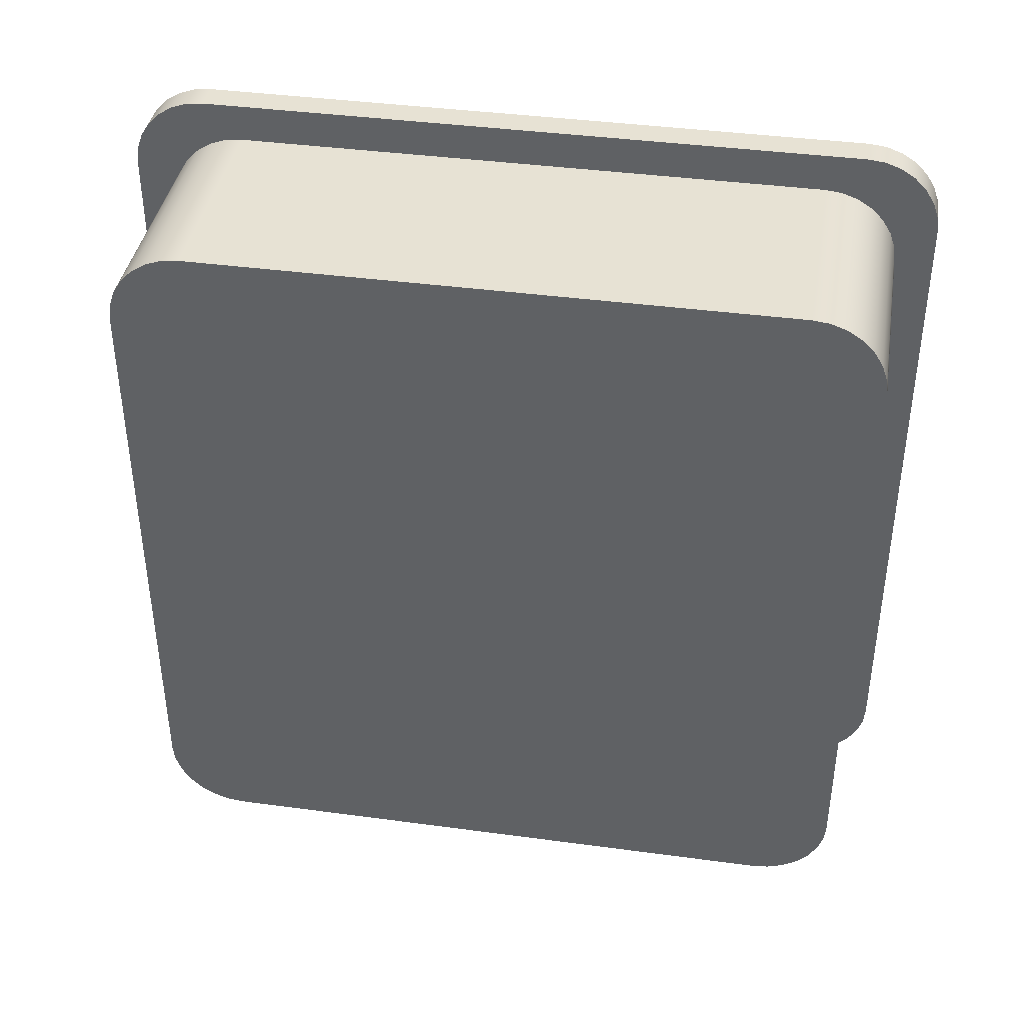
<metadata>
{"format":"obj","ext":"obj","renderer":"f3d","projection":"perspective","resolution":1024,"background":"white","views":[{"elev":39.8,"azim":-80.5,"up":"+Y"}]}
</metadata>
<code>
v 1.5 2.3 37.8
v 1.5 2.313 37.69
v 1.5 2.35 37.58
v 1.5 2.409 37.49
v 1.5 2.488 37.41
v 1.5 2.583 37.35
v 1.5 2.689 37.31
v 1.5 2.8 37.3
v 1.7 2.8 37.3
v 1.7 2.689 37.31
v 1.7 2.583 37.35
v 1.7 2.488 37.41
v 1.7 2.409 37.49
v 1.7 2.35 37.58
v 1.7 2.313 37.69
v 1.7 2.3 37.8
v 1.7 5 40.8
v 1.7 5.151 40.79
v 1.7 5.297 40.74
v 1.7 5.433 40.67
v 1.7 5.552 40.58
v 1.7 5.652 40.46
v 1.7 5.728 40.33
v 1.7 5.777 40.19
v 1.7 5.799 40.04
v 1.7 5.792 39.89
v 1.7 5.756 39.74
v 1.7 5.693 39.6
v 1.7 5.605 39.48
v 1.7 5.495 39.37
v 1.7 5.367 39.29
v 1.7 5.225 39.23
v 1.7 5.076 39.2
v 1.7 4.924 39.2
v 1.7 4.775 39.23
v 1.7 4.633 39.29
v 1.7 4.505 39.37
v 1.7 4.395 39.48
v 1.7 4.307 39.6
v 1.7 4.244 39.74
v 1.7 4.208 39.89
v 1.7 4.201 40.04
v 1.7 4.223 40.19
v 1.7 4.272 40.33
v 1.7 4.348 40.46
v 1.7 4.448 40.58
v 1.7 4.567 40.67
v 1.7 4.703 40.74
v 1.7 4.849 40.79
v 1.7 5 41.2
v 1.7 4.812 41.19
v 1.7 4.629 41.14
v 1.7 4.455 41.07
v 1.7 4.295 40.97
v 1.7 4.151 40.85
v 1.7 4.029 40.71
v 1.7 3.931 40.54
v 1.7 3.859 40.37
v 1.7 3.815 40.19
v 1.7 3.8 40
v 1.7 3.815 39.81
v 1.7 3.859 39.63
v 1.7 3.931 39.46
v 1.7 4.029 39.29
v 1.7 4.151 39.15
v 1.7 4.295 39.03
v 1.7 4.455 38.93
v 1.7 4.629 38.86
v 1.7 4.812 38.81
v 1.7 5 38.8
v 1.7 5.188 38.81
v 1.7 5.371 38.86
v 1.7 5.545 38.93
v 1.7 5.705 39.03
v 1.7 5.849 39.15
v 1.7 5.971 39.29
v 1.7 6.069 39.46
v 1.7 6.141 39.63
v 1.7 6.185 39.81
v 1.7 6.2 40
v 1.7 6.185 40.19
v 1.7 6.141 40.37
v 1.7 6.069 40.54
v 1.7 5.971 40.71
v 1.7 5.849 40.85
v 1.7 5.705 40.97
v 1.7 5.545 41.07
v 1.7 5.371 41.14
v 1.7 5.188 41.19
v 1.5 7.2 37.3
v 1.5 7.311 37.31
v 1.5 7.417 37.35
v 1.5 7.512 37.41
v 1.5 7.591 37.49
v 1.5 7.65 37.58
v 1.5 7.687 37.69
v 1.5 7.7 37.8
v 1.7 7.7 37.8
v 1.7 7.687 37.69
v 1.7 7.65 37.58
v 1.7 7.591 37.49
v 1.7 7.512 37.41
v 1.7 7.417 37.35
v 1.7 7.311 37.31
v 1.7 7.2 37.3
v 1.5 2.8 42.7
v 1.5 2.689 42.69
v 1.5 2.583 42.65
v 1.5 2.488 42.59
v 1.5 2.409 42.51
v 1.5 2.35 42.42
v 1.5 2.313 42.31
v 1.5 2.3 42.2
v 1.7 2.3 42.2
v 1.7 2.313 42.31
v 1.7 2.35 42.42
v 1.7 2.409 42.51
v 1.7 2.488 42.59
v 1.7 2.583 42.65
v 1.7 2.689 42.69
v 1.7 2.8 42.7
v 0 3.05 42.45
v 0 2.939 42.44
v 0 2.833 42.4
v 0 2.738 42.34
v 0 2.659 42.26
v 0 2.6 42.17
v 0 2.563 42.06
v 0 2.55 41.95
v 1.5 2.55 41.95
v 1.5 2.563 42.06
v 1.5 2.6 42.17
v 1.5 2.659 42.26
v 1.5 2.738 42.34
v 1.5 2.833 42.4
v 1.5 2.939 42.44
v 1.5 3.05 42.45
v 0 7.45 38.05
v 0 7.45 41.95
v 1.5 7.45 41.95
v 1.5 7.45 38.05
v 1.5 7.7 37.8
v 1.5 7.7 42.2
v 1.7 7.7 42.2
v 1.7 7.7 37.8
v 1.5 7.7 42.2
v 1.5 7.687 42.31
v 1.5 7.65 42.42
v 1.5 7.591 42.51
v 1.5 7.512 42.59
v 1.5 7.417 42.65
v 1.5 7.311 42.69
v 1.5 7.2 42.7
v 1.7 7.2 42.7
v 1.7 7.311 42.69
v 1.7 7.417 42.65
v 1.7 7.512 42.59
v 1.7 7.591 42.51
v 1.7 7.65 42.42
v 1.7 7.687 42.31
v 1.7 7.7 42.2
v 1.5 2.3 42.2
v 1.5 2.3 37.8
v 1.7 2.3 37.8
v 1.7 2.3 42.2
v 1.5 7.2 42.7
v 1.5 2.8 42.7
v 1.7 2.8 42.7
v 1.7 7.2 42.7
v 0 3.05 37.55
v 0 6.95 37.55
v 1.5 6.95 37.55
v 1.5 3.05 37.55
v 1.7 7 38
v 0.5 7 38
v 0.5 3 38
v 1.7 3 38
v 1.7 3 42
v 0.5 3 42
v 0.5 7 42
v 1.7 7 42
v 1.7 3 42
v 1.7 7 42
v 1.7 7 38
v 1.7 3 38
v 1.7 7.7 42.2
v 1.7 7.687 42.31
v 1.7 7.65 42.42
v 1.7 7.591 42.51
v 1.7 7.512 42.59
v 1.7 7.417 42.65
v 1.7 7.311 42.69
v 1.7 7.2 42.7
v 1.7 2.8 42.7
v 1.7 2.689 42.69
v 1.7 2.583 42.65
v 1.7 2.488 42.59
v 1.7 2.409 42.51
v 1.7 2.35 42.42
v 1.7 2.313 42.31
v 1.7 2.3 42.2
v 1.7 2.3 37.8
v 1.7 2.313 37.69
v 1.7 2.35 37.58
v 1.7 2.409 37.49
v 1.7 2.488 37.41
v 1.7 2.583 37.35
v 1.7 2.689 37.31
v 1.7 2.8 37.3
v 1.7 7.2 37.3
v 1.7 7.311 37.31
v 1.7 7.417 37.35
v 1.7 7.512 37.41
v 1.7 7.591 37.49
v 1.7 7.65 37.58
v 1.7 7.687 37.69
v 1.7 7.7 37.8
v 1.5 7.2 42.7
v 1.5 7.311 42.69
v 1.5 7.417 42.65
v 1.5 7.512 42.59
v 1.5 7.591 42.51
v 1.5 7.65 42.42
v 1.5 7.687 42.31
v 1.5 7.7 42.2
v 1.5 7.7 37.8
v 1.5 7.687 37.69
v 1.5 7.65 37.58
v 1.5 7.591 37.49
v 1.5 7.512 37.41
v 1.5 7.417 37.35
v 1.5 7.311 37.31
v 1.5 7.2 37.3
v 1.5 2.8 37.3
v 1.5 2.689 37.31
v 1.5 2.583 37.35
v 1.5 2.488 37.41
v 1.5 2.409 37.49
v 1.5 2.35 37.58
v 1.5 2.313 37.69
v 1.5 2.3 37.8
v 1.5 2.3 42.2
v 1.5 2.313 42.31
v 1.5 2.35 42.42
v 1.5 2.409 42.51
v 1.5 2.488 42.59
v 1.5 2.583 42.65
v 1.5 2.689 42.69
v 1.5 2.8 42.7
v 1.5 6.95 42.45
v 1.5 3.05 42.45
v 1.5 2.939 42.44
v 1.5 2.833 42.4
v 1.5 2.738 42.34
v 1.5 2.659 42.26
v 1.5 2.6 42.17
v 1.5 2.563 42.06
v 1.5 2.55 41.95
v 1.5 2.55 38.05
v 1.5 2.563 37.94
v 1.5 2.6 37.83
v 1.5 2.659 37.74
v 1.5 2.738 37.66
v 1.5 2.833 37.6
v 1.5 2.939 37.56
v 1.5 3.05 37.55
v 1.5 6.95 37.55
v 1.5 7.061 37.56
v 1.5 7.167 37.6
v 1.5 7.262 37.66
v 1.5 7.341 37.74
v 1.5 7.4 37.83
v 1.5 7.437 37.94
v 1.5 7.45 38.05
v 1.5 7.45 41.95
v 1.5 7.437 42.06
v 1.5 7.4 42.17
v 1.5 7.341 42.26
v 1.5 7.262 42.34
v 1.5 7.167 42.4
v 1.5 7.061 42.44
v 0.5 3 42
v 0.5 3 38
v 0.5 7 38
v 0.5 7 42
v 0.5 5 41.2
v 0.5 5.188 41.19
v 0.5 5.371 41.14
v 0.5 5.545 41.07
v 0.5 5.705 40.97
v 0.5 5.849 40.85
v 0.5 5.971 40.71
v 0.5 6.069 40.54
v 0.5 6.141 40.37
v 0.5 6.185 40.19
v 0.5 6.2 40
v 0.5 6.185 39.81
v 0.5 6.141 39.63
v 0.5 6.069 39.46
v 0.5 5.971 39.29
v 0.5 5.849 39.15
v 0.5 5.705 39.03
v 0.5 5.545 38.93
v 0.5 5.371 38.86
v 0.5 5.188 38.81
v 0.5 5 38.8
v 0.5 4.812 38.81
v 0.5 4.629 38.86
v 0.5 4.455 38.93
v 0.5 4.295 39.03
v 0.5 4.151 39.15
v 0.5 4.029 39.29
v 0.5 3.931 39.46
v 0.5 3.859 39.63
v 0.5 3.815 39.81
v 0.5 3.8 40
v 0.5 3.815 40.19
v 0.5 3.859 40.37
v 0.5 3.931 40.54
v 0.5 4.029 40.71
v 0.5 4.151 40.85
v 0.5 4.295 40.97
v 0.5 4.455 41.07
v 0.5 4.629 41.14
v 0.5 4.812 41.19
v 1.5 2.8 37.3
v 1.5 7.2 37.3
v 1.7 7.2 37.3
v 1.7 2.8 37.3
v 1.7 7 42
v 0.5 7 42
v 0.5 7 38
v 1.7 7 38
v 1.7 5 40.8
v 1.7 4.849 40.79
v 1.7 4.703 40.74
v 1.7 4.567 40.67
v 1.7 4.448 40.58
v 1.7 4.348 40.46
v 1.7 4.272 40.33
v 1.7 4.223 40.19
v 1.7 4.201 40.04
v 1.7 4.208 39.89
v 1.7 4.244 39.74
v 1.7 4.307 39.6
v 1.7 4.395 39.48
v 1.7 4.505 39.37
v 1.7 4.633 39.29
v 1.7 4.775 39.23
v 1.7 4.924 39.2
v 1.7 5.076 39.2
v 1.7 5.225 39.23
v 1.7 5.367 39.29
v 1.7 5.495 39.37
v 1.7 5.605 39.48
v 1.7 5.693 39.6
v 1.7 5.756 39.74
v 1.7 5.792 39.89
v 1.7 5.799 40.04
v 1.7 5.777 40.19
v 1.7 5.728 40.33
v 1.7 5.652 40.46
v 1.7 5.552 40.58
v 1.7 5.433 40.67
v 1.7 5.297 40.74
v 1.7 5.151 40.79
v 0.5 5 40.8
v 0.5 5.151 40.79
v 0.5 5.297 40.74
v 0.5 5.433 40.67
v 0.5 5.552 40.58
v 0.5 5.652 40.46
v 0.5 5.728 40.33
v 0.5 5.777 40.19
v 0.5 5.799 40.04
v 0.5 5.792 39.89
v 0.5 5.756 39.74
v 0.5 5.693 39.6
v 0.5 5.605 39.48
v 0.5 5.495 39.37
v 0.5 5.367 39.29
v 0.5 5.225 39.23
v 0.5 5.076 39.2
v 0.5 4.924 39.2
v 0.5 4.775 39.23
v 0.5 4.633 39.29
v 0.5 4.505 39.37
v 0.5 4.395 39.48
v 0.5 4.307 39.6
v 0.5 4.244 39.74
v 0.5 4.208 39.89
v 0.5 4.201 40.04
v 0.5 4.223 40.19
v 0.5 4.272 40.33
v 0.5 4.348 40.46
v 0.5 4.448 40.58
v 0.5 4.567 40.67
v 0.5 4.703 40.74
v 0.5 4.849 40.79
v 1.7 5 40.8
v 0.5 5 40.8
v 0 2.55 41.95
v 0 2.55 38.05
v 1.5 2.55 38.05
v 1.5 2.55 41.95
v 1.7 3 38
v 0.5 3 38
v 0.5 3 42
v 1.7 3 42
v 0 2.55 41.95
v 0 2.563 42.06
v 0 2.6 42.17
v 0 2.659 42.26
v 0 2.738 42.34
v 0 2.833 42.4
v 0 2.939 42.44
v 0 3.05 42.45
v 0 6.95 42.45
v 0 7.061 42.44
v 0 7.167 42.4
v 0 7.262 42.34
v 0 7.341 42.26
v 0 7.4 42.17
v 0 7.437 42.06
v 0 7.45 41.95
v 0 7.45 38.05
v 0 7.437 37.94
v 0 7.4 37.83
v 0 7.341 37.74
v 0 7.262 37.66
v 0 7.167 37.6
v 0 7.061 37.56
v 0 6.95 37.55
v 0 3.05 37.55
v 0 2.939 37.56
v 0 2.833 37.6
v 0 2.738 37.66
v 0 2.659 37.74
v 0 2.6 37.83
v 0 2.563 37.94
v 0 2.55 38.05
v 1.7 5 41.2
v 1.7 5.188 41.19
v 1.7 5.371 41.14
v 1.7 5.545 41.07
v 1.7 5.705 40.97
v 1.7 5.849 40.85
v 1.7 5.971 40.71
v 1.7 6.069 40.54
v 1.7 6.141 40.37
v 1.7 6.185 40.19
v 1.7 6.2 40
v 1.7 6.185 39.81
v 1.7 6.141 39.63
v 1.7 6.069 39.46
v 1.7 5.971 39.29
v 1.7 5.849 39.15
v 1.7 5.705 39.03
v 1.7 5.545 38.93
v 1.7 5.371 38.86
v 1.7 5.188 38.81
v 1.7 5 38.8
v 1.7 4.812 38.81
v 1.7 4.629 38.86
v 1.7 4.455 38.93
v 1.7 4.295 39.03
v 1.7 4.151 39.15
v 1.7 4.029 39.29
v 1.7 3.931 39.46
v 1.7 3.859 39.63
v 1.7 3.815 39.81
v 1.7 3.8 40
v 1.7 3.815 40.19
v 1.7 3.859 40.37
v 1.7 3.931 40.54
v 1.7 4.029 40.71
v 1.7 4.151 40.85
v 1.7 4.295 40.97
v 1.7 4.455 41.07
v 1.7 4.629 41.14
v 1.7 4.812 41.19
v 0.5 5 41.2
v 0.5 4.812 41.19
v 0.5 4.629 41.14
v 0.5 4.455 41.07
v 0.5 4.295 40.97
v 0.5 4.151 40.85
v 0.5 4.029 40.71
v 0.5 3.931 40.54
v 0.5 3.859 40.37
v 0.5 3.815 40.19
v 0.5 3.8 40
v 0.5 3.815 39.81
v 0.5 3.859 39.63
v 0.5 3.931 39.46
v 0.5 4.029 39.29
v 0.5 4.151 39.15
v 0.5 4.295 39.03
v 0.5 4.455 38.93
v 0.5 4.629 38.86
v 0.5 4.812 38.81
v 0.5 5 38.8
v 0.5 5.188 38.81
v 0.5 5.371 38.86
v 0.5 5.545 38.93
v 0.5 5.705 39.03
v 0.5 5.849 39.15
v 0.5 5.971 39.29
v 0.5 6.069 39.46
v 0.5 6.141 39.63
v 0.5 6.185 39.81
v 0.5 6.2 40
v 0.5 6.185 40.19
v 0.5 6.141 40.37
v 0.5 6.069 40.54
v 0.5 5.971 40.71
v 0.5 5.849 40.85
v 0.5 5.705 40.97
v 0.5 5.545 41.07
v 0.5 5.371 41.14
v 0.5 5.188 41.19
v 0.5 5 41.2
v 1.7 5 41.2
v 0.5 5 40.8
v 0.5 4.849 40.79
v 0.5 4.703 40.74
v 0.5 4.567 40.67
v 0.5 4.448 40.58
v 0.5 4.348 40.46
v 0.5 4.272 40.33
v 0.5 4.223 40.19
v 0.5 4.201 40.04
v 0.5 4.208 39.89
v 0.5 4.244 39.74
v 0.5 4.307 39.6
v 0.5 4.395 39.48
v 0.5 4.505 39.37
v 0.5 4.633 39.29
v 0.5 4.775 39.23
v 0.5 4.924 39.2
v 0.5 5.076 39.2
v 0.5 5.225 39.23
v 0.5 5.367 39.29
v 0.5 5.495 39.37
v 0.5 5.605 39.48
v 0.5 5.693 39.6
v 0.5 5.756 39.74
v 0.5 5.792 39.89
v 0.5 5.799 40.04
v 0.5 5.777 40.19
v 0.5 5.728 40.33
v 0.5 5.652 40.46
v 0.5 5.552 40.58
v 0.5 5.433 40.67
v 0.5 5.297 40.74
v 0.5 5.151 40.79
v 0 2.55 38.05
v 0 2.563 37.94
v 0 2.6 37.83
v 0 2.659 37.74
v 0 2.738 37.66
v 0 2.833 37.6
v 0 2.939 37.56
v 0 3.05 37.55
v 1.5 3.05 37.55
v 1.5 2.939 37.56
v 1.5 2.833 37.6
v 1.5 2.738 37.66
v 1.5 2.659 37.74
v 1.5 2.6 37.83
v 1.5 2.563 37.94
v 1.5 2.55 38.05
v 0 6.95 37.55
v 0 7.061 37.56
v 0 7.167 37.6
v 0 7.262 37.66
v 0 7.341 37.74
v 0 7.4 37.83
v 0 7.437 37.94
v 0 7.45 38.05
v 1.5 7.45 38.05
v 1.5 7.437 37.94
v 1.5 7.4 37.83
v 1.5 7.341 37.74
v 1.5 7.262 37.66
v 1.5 7.167 37.6
v 1.5 7.061 37.56
v 1.5 6.95 37.55
v 0 7.45 41.95
v 0 7.437 42.06
v 0 7.4 42.17
v 0 7.341 42.26
v 0 7.262 42.34
v 0 7.167 42.4
v 0 7.061 42.44
v 0 6.95 42.45
v 1.5 6.95 42.45
v 1.5 7.061 42.44
v 1.5 7.167 42.4
v 1.5 7.262 42.34
v 1.5 7.341 42.26
v 1.5 7.4 42.17
v 1.5 7.437 42.06
v 1.5 7.45 41.95
v 0 6.95 42.45
v 0 3.05 42.45
v 1.5 3.05 42.45
v 1.5 6.95 42.45
f 16 1 15
f 15 1 2
f 15 2 14
f 14 2 3
f 14 3 13
f 13 3 4
f 13 4 12
f 12 4 5
f 12 5 11
f 11 5 6
f 11 6 10
f 10 6 7
f 10 7 9
f 9 7 8
f 18 89 17
f 17 89 50
f 17 50 51
f 89 18 88
f 88 18 19
f 88 19 87
f 87 19 20
f 87 20 86
f 86 20 21
f 86 21 85
f 85 21 22
f 85 22 84
f 84 22 83
f 83 22 23
f 83 23 82
f 82 23 24
f 82 24 81
f 81 24 25
f 81 25 80
f 80 25 26
f 80 26 79
f 79 26 78
f 78 26 27
f 78 27 77
f 77 27 28
f 77 28 76
f 76 28 29
f 76 29 75
f 75 29 30
f 75 30 74
f 74 30 31
f 74 31 73
f 73 31 72
f 72 31 32
f 72 32 71
f 71 32 33
f 71 33 70
f 70 33 34
f 70 34 69
f 69 34 35
f 69 35 68
f 68 35 36
f 68 36 67
f 67 36 66
f 66 36 37
f 66 37 65
f 65 37 38
f 65 38 64
f 64 38 39
f 64 39 63
f 63 39 40
f 63 40 62
f 62 40 41
f 62 41 61
f 61 41 60
f 60 41 42
f 60 42 59
f 59 42 43
f 59 43 58
f 58 43 44
f 58 44 57
f 57 44 45
f 57 45 56
f 56 45 55
f 55 45 46
f 55 46 54
f 54 46 47
f 54 47 53
f 53 47 48
f 53 48 52
f 52 48 49
f 52 49 51
f 51 49 17
f 105 90 104
f 104 90 91
f 104 91 103
f 103 91 92
f 103 92 102
f 102 92 93
f 102 93 101
f 101 93 94
f 101 94 100
f 100 94 95
f 100 95 99
f 99 95 96
f 99 96 98
f 98 96 97
f 121 106 120
f 120 106 107
f 120 107 119
f 119 107 108
f 119 108 118
f 118 108 109
f 118 109 117
f 117 109 110
f 117 110 116
f 116 110 111
f 116 111 115
f 115 111 112
f 115 112 114
f 114 112 113
f 137 122 136
f 136 122 123
f 136 123 135
f 135 123 124
f 135 124 134
f 134 124 125
f 134 125 133
f 133 125 126
f 133 126 132
f 132 126 127
f 132 127 131
f 131 127 128
f 131 128 130
f 130 128 129
f 138 139 141
f 141 139 140
f 142 143 145
f 145 143 144
f 161 146 160
f 160 146 147
f 160 147 159
f 159 147 148
f 159 148 158
f 158 148 149
f 158 149 157
f 157 149 150
f 157 150 156
f 156 150 151
f 156 151 155
f 155 151 152
f 155 152 154
f 154 152 153
f 162 163 165
f 165 163 164
f 166 167 169
f 169 167 168
f 170 171 173
f 173 171 172
f 175 176 174
f 174 176 177
f 179 180 178
f 178 180 181
f 183 194 182
f 182 194 195
f 182 195 196
f 184 186 183
f 183 186 187
f 183 187 188
f 185 209 184
f 184 209 210
f 184 210 211
f 182 202 185
f 185 202 203
f 185 203 204
f 188 189 183
f 183 189 190
f 183 190 191
f 191 192 183
f 183 192 193
f 183 193 194
f 196 197 182
f 182 197 198
f 182 198 199
f 199 200 182
f 182 200 201
f 182 201 202
f 204 205 185
f 185 205 206
f 185 206 207
f 207 208 185
f 185 208 209
f 211 212 184
f 184 212 213
f 184 213 214
f 214 215 184
f 184 215 216
f 184 216 217
f 217 186 184
f 219 280 218
f 218 280 281
f 218 281 250
f 280 219 279
f 279 219 220
f 279 220 221
f 279 221 278
f 278 221 222
f 278 222 223
f 223 224 278
f 278 224 277
f 277 224 225
f 277 225 276
f 276 225 275
f 275 225 226
f 275 226 274
f 274 226 273
f 273 226 272
f 272 226 227
f 272 227 271
f 271 227 228
f 271 228 229
f 229 230 271
f 271 230 270
f 270 230 231
f 270 231 232
f 270 232 269
f 269 232 233
f 269 233 268
f 268 233 267
f 267 233 234
f 267 234 266
f 266 234 265
f 265 234 264
f 264 234 235
f 264 235 263
f 263 235 236
f 263 236 237
f 263 237 262
f 262 237 238
f 262 238 239
f 239 240 262
f 262 240 261
f 261 240 241
f 261 241 260
f 260 241 259
f 259 241 242
f 259 242 258
f 258 242 257
f 257 242 256
f 256 242 243
f 256 243 255
f 255 243 244
f 255 244 245
f 245 246 255
f 255 246 254
f 254 246 247
f 254 247 248
f 254 248 253
f 253 248 249
f 253 249 252
f 252 249 251
f 251 249 250
f 250 249 218
f 283 316 282
f 282 316 317
f 282 317 318
f 284 306 283
f 283 306 307
f 283 307 308
f 285 296 284
f 284 296 297
f 284 297 298
f 282 286 285
f 285 286 287
f 285 287 288
f 288 289 285
f 285 289 290
f 285 290 291
f 291 292 285
f 285 292 293
f 285 293 294
f 294 295 285
f 285 295 296
f 298 299 284
f 284 299 300
f 284 300 301
f 301 302 284
f 284 302 303
f 284 303 304
f 304 305 284
f 284 305 306
f 308 309 283
f 283 309 310
f 283 310 311
f 311 312 283
f 283 312 313
f 283 313 314
f 314 315 283
f 283 315 316
f 318 319 282
f 282 319 320
f 282 320 321
f 321 322 282
f 282 322 323
f 282 323 324
f 324 325 282
f 282 325 286
f 326 327 329
f 329 327 328
f 331 332 330
f 330 332 333
f 335 399 334
f 334 399 401
f 400 367 366
f 366 367 368
f 366 368 365
f 365 368 369
f 365 369 364
f 364 369 370
f 364 370 363
f 363 370 371
f 363 371 362
f 362 371 372
f 362 372 361
f 361 372 373
f 361 373 360
f 360 373 374
f 360 374 359
f 359 374 375
f 359 375 358
f 358 375 376
f 358 376 357
f 357 376 377
f 357 377 356
f 356 377 378
f 356 378 355
f 355 378 379
f 355 379 354
f 354 379 380
f 354 380 353
f 353 380 381
f 353 381 352
f 352 381 382
f 352 382 351
f 351 382 383
f 351 383 350
f 350 383 384
f 350 384 349
f 349 384 385
f 349 385 348
f 348 385 386
f 348 386 347
f 347 386 387
f 347 387 346
f 346 387 388
f 346 388 345
f 345 388 389
f 345 389 344
f 344 389 390
f 344 390 343
f 343 390 391
f 343 391 342
f 342 391 392
f 342 392 341
f 341 392 393
f 341 393 340
f 340 393 394
f 340 394 339
f 339 394 395
f 339 395 338
f 338 395 396
f 338 396 337
f 337 396 397
f 337 397 336
f 336 397 398
f 336 398 335
f 335 398 399
f 402 403 405
f 405 403 404
f 407 408 406
f 406 408 409
f 411 417 410
f 410 417 433
f 410 433 434
f 411 412 417
f 417 412 413
f 417 413 414
f 414 415 417
f 417 415 416
f 433 417 426
f 426 417 418
f 426 418 425
f 425 418 419
f 425 419 420
f 420 421 425
f 425 421 422
f 425 422 423
f 423 424 425
f 427 428 426
f 426 428 429
f 426 429 430
f 430 431 426
f 426 431 432
f 426 432 433
f 435 436 434
f 434 436 437
f 434 437 438
f 438 439 434
f 434 439 440
f 434 440 441
f 441 410 434
f 443 521 442
f 442 521 522
f 523 482 481
f 481 482 483
f 481 483 480
f 480 483 484
f 480 484 479
f 479 484 485
f 479 485 478
f 478 485 486
f 478 486 477
f 477 486 487
f 477 487 476
f 476 487 488
f 476 488 475
f 475 488 489
f 475 489 474
f 474 489 490
f 474 490 473
f 473 490 491
f 473 491 472
f 472 491 492
f 472 492 471
f 471 492 493
f 471 493 470
f 470 493 494
f 470 494 469
f 469 494 495
f 469 495 468
f 468 495 496
f 468 496 467
f 467 496 497
f 467 497 466
f 466 497 498
f 466 498 465
f 465 498 499
f 465 499 464
f 464 499 500
f 464 500 463
f 463 500 501
f 463 501 462
f 462 501 502
f 462 502 461
f 461 502 503
f 461 503 460
f 460 503 504
f 460 504 459
f 459 504 505
f 459 505 458
f 458 505 506
f 458 506 457
f 457 506 507
f 457 507 456
f 456 507 508
f 456 508 455
f 455 508 509
f 455 509 454
f 454 509 510
f 454 510 453
f 453 510 511
f 453 511 452
f 452 511 512
f 452 512 451
f 451 512 513
f 451 513 450
f 450 513 514
f 450 514 449
f 449 514 515
f 449 515 448
f 448 515 516
f 448 516 447
f 447 516 517
f 447 517 446
f 446 517 518
f 446 518 445
f 445 518 519
f 445 519 444
f 444 519 520
f 444 520 443
f 443 520 521
f 556 524 536
f 536 524 525
f 536 525 526
f 526 527 536
f 536 527 528
f 536 528 529
f 536 529 535
f 535 529 530
f 535 530 534
f 534 530 531
f 534 531 533
f 533 531 532
f 536 537 556
f 556 537 555
f 555 537 554
f 554 537 553
f 553 537 552
f 552 537 551
f 551 537 550
f 550 537 549
f 549 537 548
f 548 537 547
f 547 537 546
f 546 537 545
f 545 537 544
f 544 537 538
f 544 538 543
f 543 538 539
f 543 539 542
f 542 539 540
f 542 540 541
f 572 557 571
f 571 557 558
f 571 558 570
f 570 558 559
f 570 559 569
f 569 559 560
f 569 560 568
f 568 560 561
f 568 561 567
f 567 561 562
f 567 562 566
f 566 562 563
f 566 563 565
f 565 563 564
f 588 573 587
f 587 573 574
f 587 574 586
f 586 574 575
f 586 575 585
f 585 575 576
f 585 576 584
f 584 576 577
f 584 577 583
f 583 577 578
f 583 578 582
f 582 578 579
f 582 579 581
f 581 579 580
f 604 589 603
f 603 589 590
f 603 590 602
f 602 590 591
f 602 591 601
f 601 591 592
f 601 592 600
f 600 592 593
f 600 593 599
f 599 593 594
f 599 594 598
f 598 594 595
f 598 595 597
f 597 595 596
f 605 606 608
f 608 606 607

</code>
